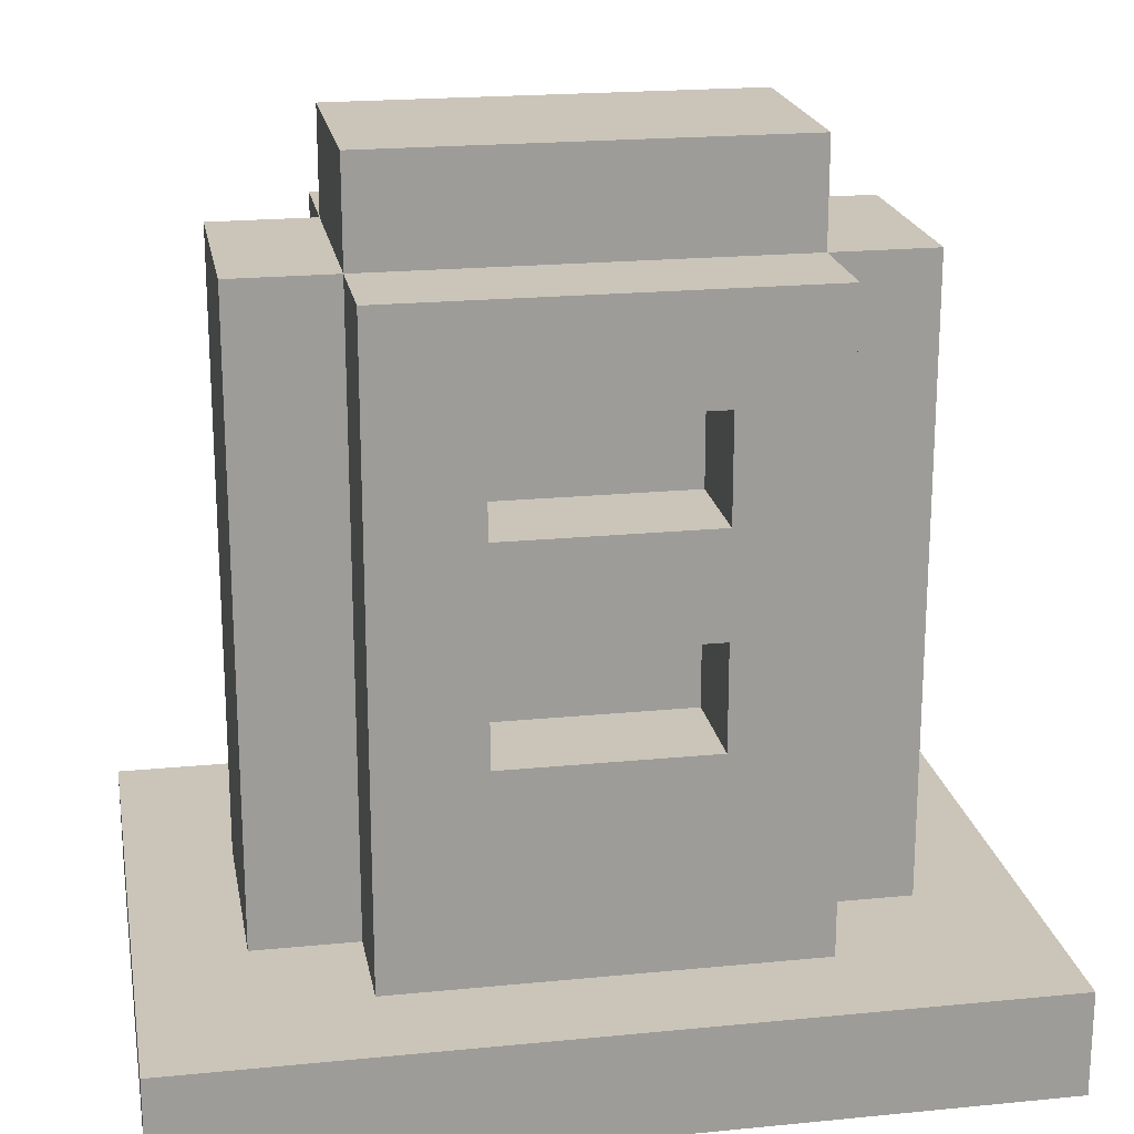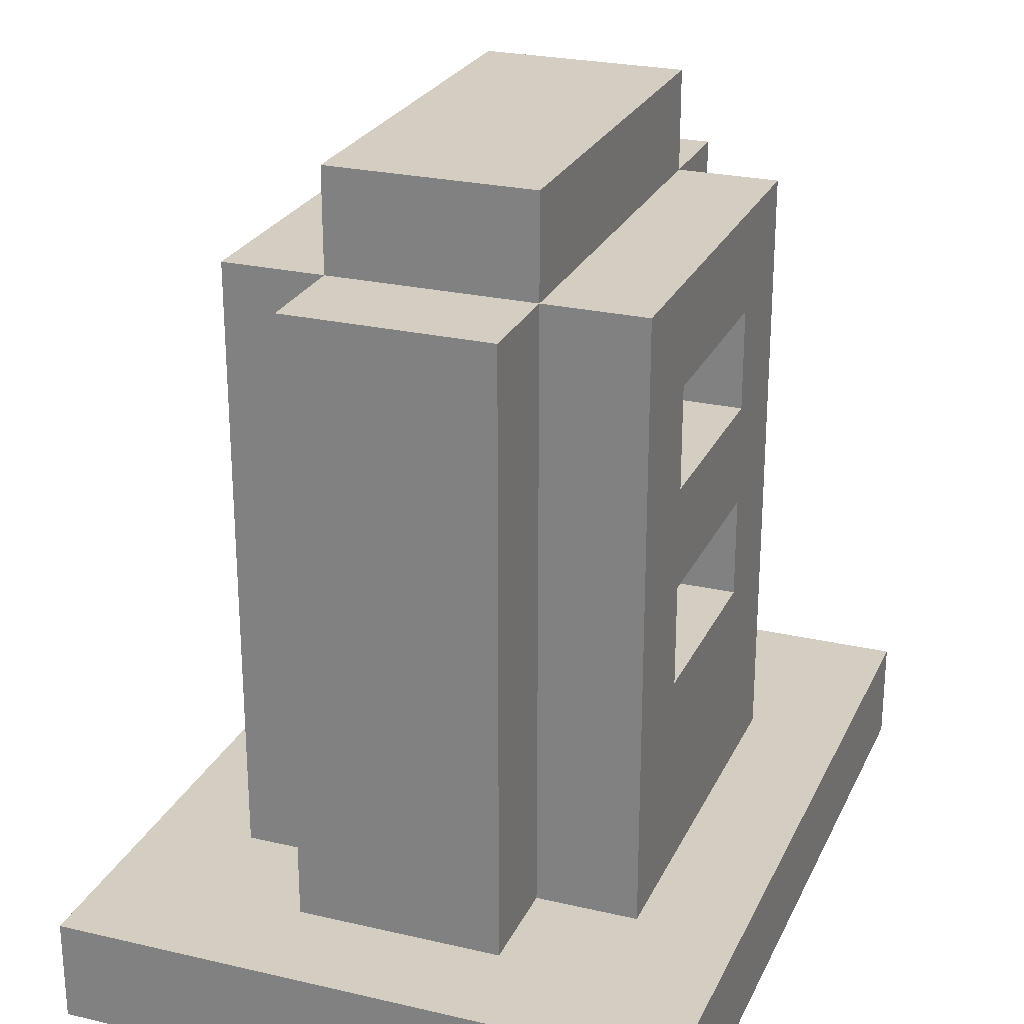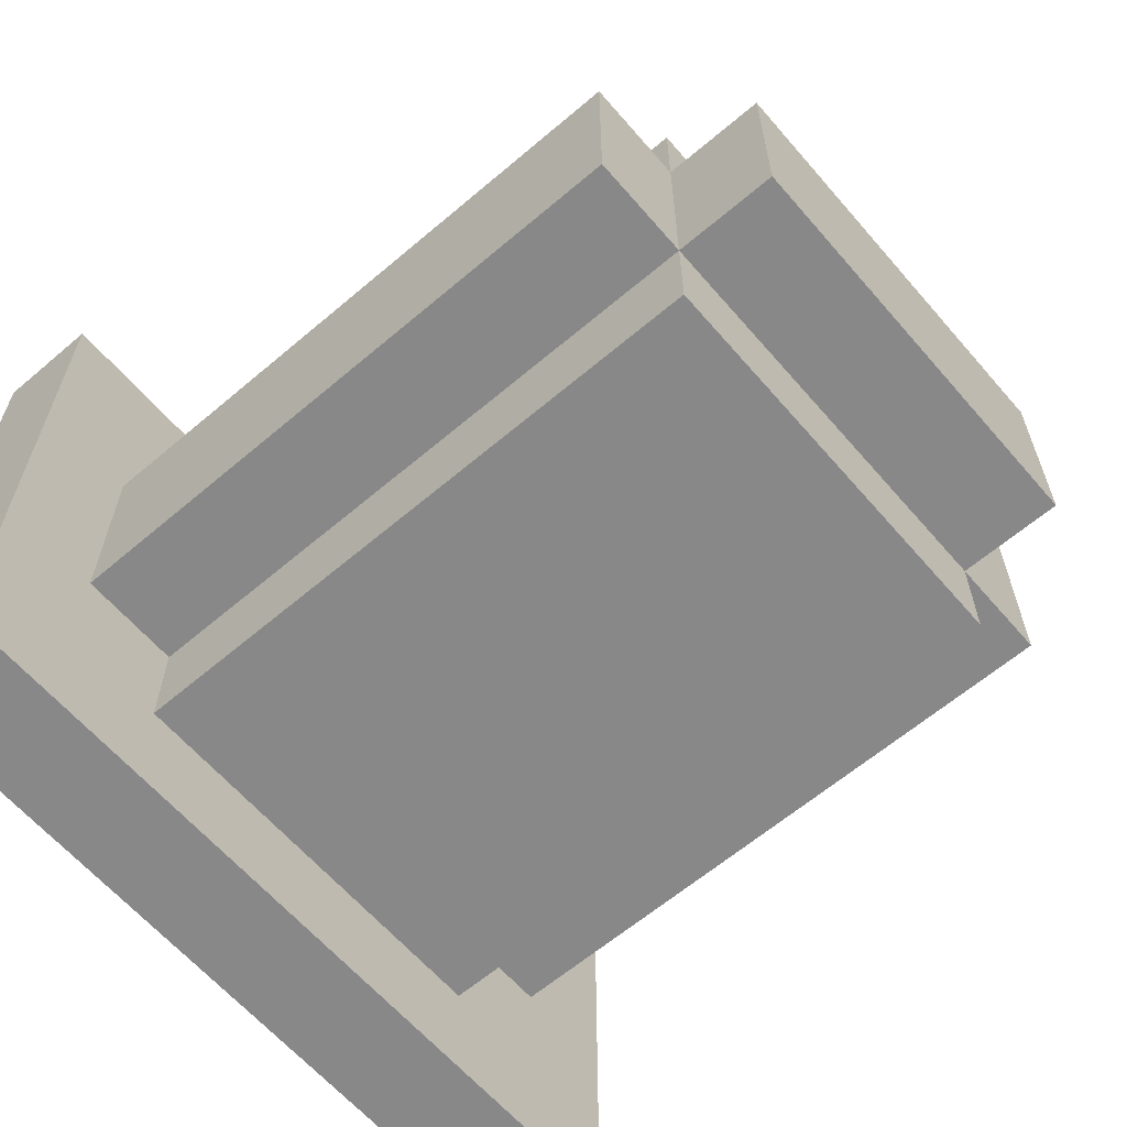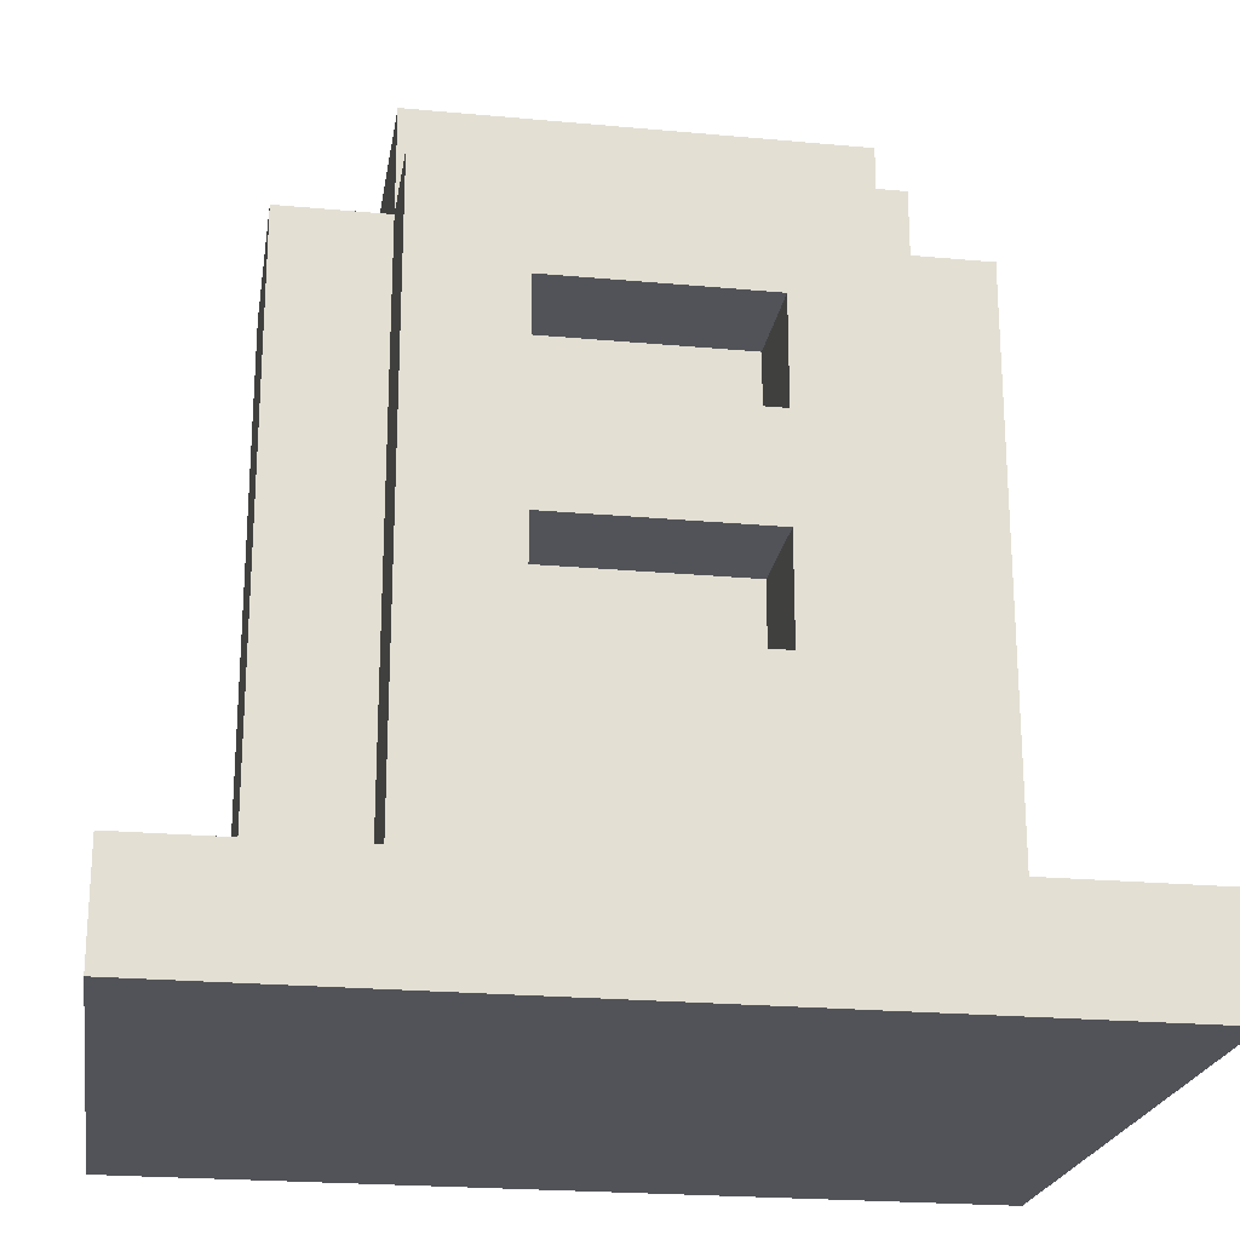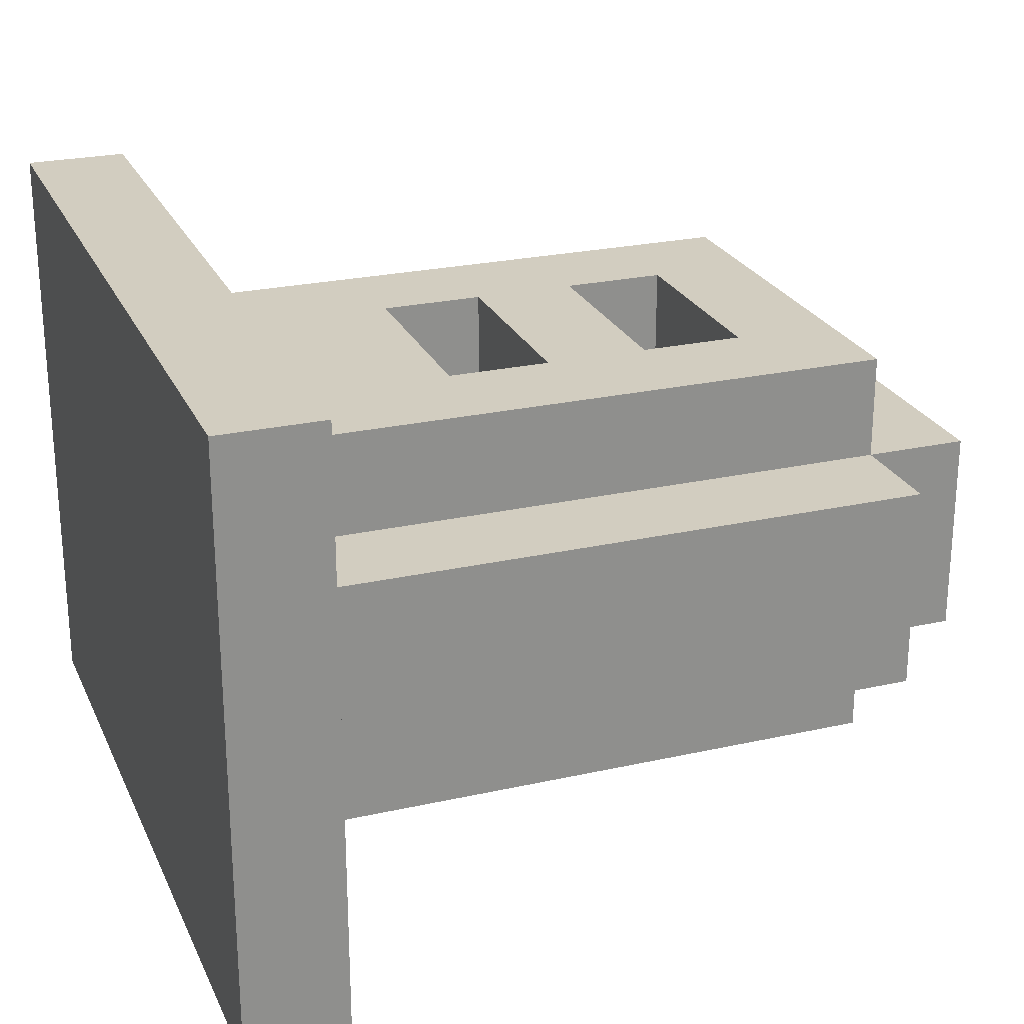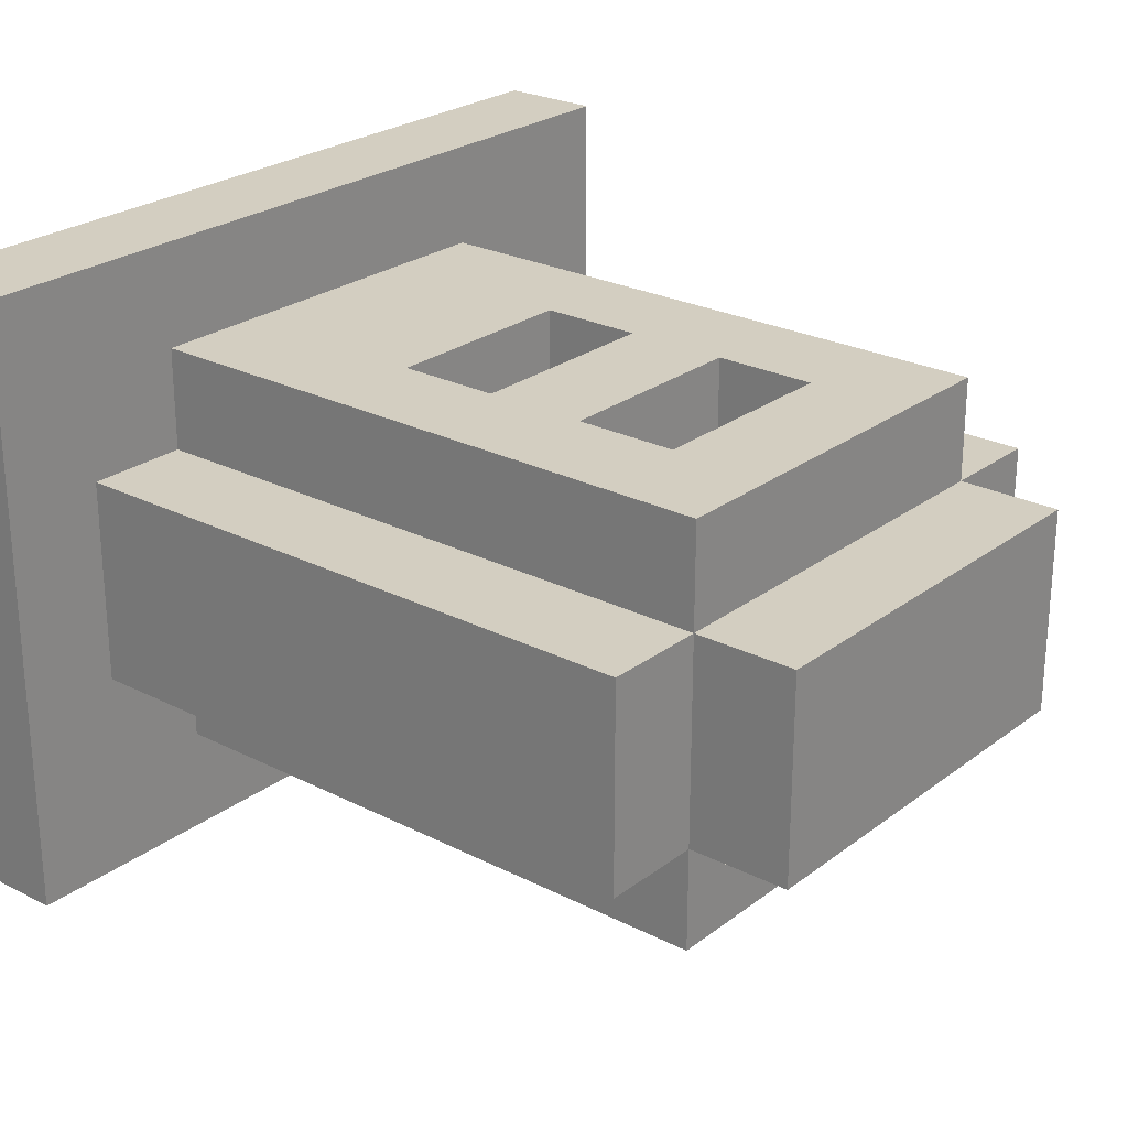
<metadata>
{"format":"obj","ext":"obj","renderer":"f3d","projection":"perspective","resolution":1024,"background":"white","views":[{"elev":20.3,"azim":-10.2,"up":"+Y"},{"elev":25.2,"azim":-69.4,"up":"+Y"},{"elev":-62.7,"azim":130.7,"up":"+Z"},{"elev":-22.6,"azim":-9.0,"up":"+Y"},{"elev":24.6,"azim":69.8,"up":"+Z"},{"elev":25.0,"azim":129.6,"up":"+Z"}]}
</metadata>
<code>
g cemetery02
v -4 0 3
v -4 0 -3
v -4 1 3
v -4 1 -3
v -3 1 1
v -3 1 -1
v -3 7 1
v -3 7 -1
v -2 1 2
v -2 1 1
v -2 1 -1
v -2 1 -2
v -2 7 2
v -2 7 1
v -2 7 -1
v -2 7 -2
v -2 8 1
v -2 8 -1
v 1 3 2
v 1 3 1
v 1 4 2
v 1 4 1
v 1 5 2
v 1 5 1
v 1 6 2
v 1 6 1
v -1 3 2
v -1 3 1
v -1 4 2
v -1 4 1
v -1 5 2
v -1 5 1
v -1 6 2
v -1 6 1
v 2 1 2
v 2 1 1
v 2 1 -1
v 2 1 -2
v 2 7 2
v 2 7 1
v 2 7 -1
v 2 7 -2
v 2 8 1
v 2 8 -1
v 3 1 1
v 3 1 -1
v 3 7 1
v 3 7 -1
v 4 0 3
v 4 0 -3
v 4 1 3
v 4 1 -3
v -4 0 3
v -4 1 3
v 4 0 3
v 4 1 3
v -2 1 2
v -2 7 2
v -1 3 2
v -1 4 2
v -1 5 2
v -1 6 2
v 1 3 2
v 1 4 2
v 1 5 2
v 1 6 2
v 2 1 2
v 2 7 2
v -3 1 1
v -3 7 1
v -2 1 1
v -2 7 1
v -2 8 1
v -1 3 1
v -1 4 1
v -1 5 1
v -1 6 1
v 1 3 1
v 1 4 1
v 1 5 1
v 1 6 1
v 2 1 1
v 2 7 1
v 2 8 1
v 3 1 1
v 3 7 1
v -3 1 -1
v -3 7 -1
v -2 1 -1
v -2 7 -1
v -2 8 -1
v 2 1 -1
v 2 7 -1
v 2 8 -1
v 3 1 -1
v 3 7 -1
v -2 1 -2
v -2 7 -2
v 2 1 -2
v 2 7 -2
v -4 0 -3
v -4 1 -3
v 4 0 -3
v 4 1 -3
v -4 0 3
v 4 0 3
v -2 0 2
v 2 0 2
v -3 0 1
v -2 0 1
v 2 0 1
v 3 0 1
v -3 0 -1
v -2 0 -1
v 2 0 -1
v 3 0 -1
v -2 0 -2
v 2 0 -2
v -4 0 -3
v 4 0 -3
v -1 4 2
v 1 4 2
v -1 4 1
v 1 4 1
v -1 6 2
v 1 6 2
v -1 6 1
v 1 6 1
v -4 1 3
v 4 1 3
v -2 1 2
v 2 1 2
v -3 1 1
v -2 1 1
v 2 1 1
v 3 1 1
v -3 1 -1
v -2 1 -1
v 2 1 -1
v 3 1 -1
v -2 1 -2
v 2 1 -2
v -4 1 -3
v 4 1 -3
v -1 3 2
v 1 3 2
v -1 3 1
v 1 3 1
v -1 5 2
v 1 5 2
v -1 5 1
v 1 5 1
v -2 7 2
v 2 7 2
v -3 7 1
v -2 7 1
v 2 7 1
v 3 7 1
v -3 7 -1
v -2 7 -1
v 2 7 -1
v 3 7 -1
v -2 7 -2
v 2 7 -2
v -2 8 1
v 2 8 1
v -2 8 -1
v 2 8 -1
f 3 2 1
f 4 2 3
f 7 6 5
f 8 6 7
f 13 10 9
f 14 10 13
f 15 12 11
f 16 12 15
f 17 15 14
f 18 15 17
f 21 20 19
f 22 20 21
f 25 24 23
f 26 24 25
f 27 28 29
f 29 28 30
f 31 32 33
f 33 32 34
f 35 36 39
f 39 36 40
f 37 38 41
f 41 38 42
f 40 41 43
f 43 41 44
f 45 46 47
f 47 46 48
f 49 50 51
f 51 50 52
f 55 54 53
f 56 54 55
f 59 58 57
f 60 58 59
f 61 58 60
f 62 58 61
f 63 59 57
f 64 61 60
f 65 61 64
f 66 58 62
f 67 65 64
f 67 66 65
f 67 63 57
f 67 64 63
f 68 58 66
f 68 66 67
f 71 70 69
f 72 70 71
f 78 75 74
f 79 75 78
f 80 77 76
f 81 77 80
f 83 73 72
f 84 73 83
f 85 83 82
f 86 83 85
f 87 88 89
f 89 88 90
f 90 91 93
f 93 91 94
f 92 93 95
f 95 93 96
f 97 98 99
f 99 98 100
f 101 102 103
f 103 102 104
f 107 106 105
f 108 106 107
f 109 107 105
f 110 108 107
f 110 107 109
f 111 106 108
f 111 108 110
f 112 106 111
f 113 110 109
f 113 109 105
f 113 112 111
f 113 111 110
f 114 112 113
f 115 112 114
f 116 106 112
f 116 112 115
f 117 115 114
f 117 114 113
f 118 116 115
f 118 115 117
f 119 113 105
f 119 117 113
f 119 118 117
f 120 106 116
f 120 118 119
f 120 116 118
f 123 122 121
f 124 122 123
f 127 126 125
f 128 126 127
f 129 130 131
f 131 130 132
f 129 131 133
f 133 131 134
f 132 130 135
f 135 130 136
f 129 133 137
f 136 130 140
f 137 138 141
f 139 140 142
f 137 141 143
f 141 142 143
f 129 137 143
f 142 140 144
f 143 142 144
f 140 130 144
f 145 146 147
f 147 146 148
f 149 150 151
f 151 150 152
f 153 154 156
f 156 154 157
f 155 156 159
f 159 156 160
f 157 158 161
f 161 158 162
f 160 161 163
f 163 161 164
f 165 166 167
f 167 166 168

</code>
